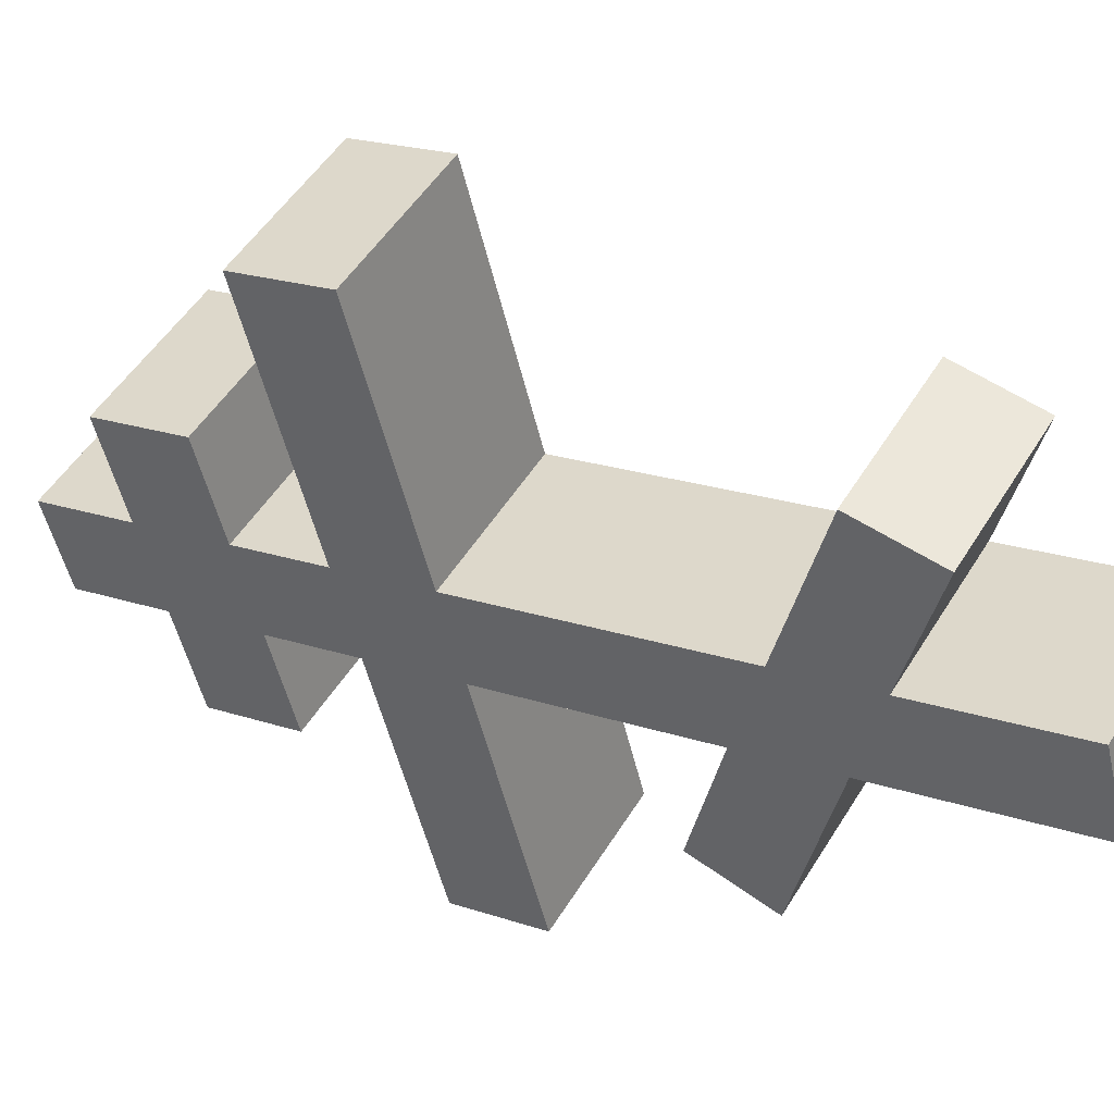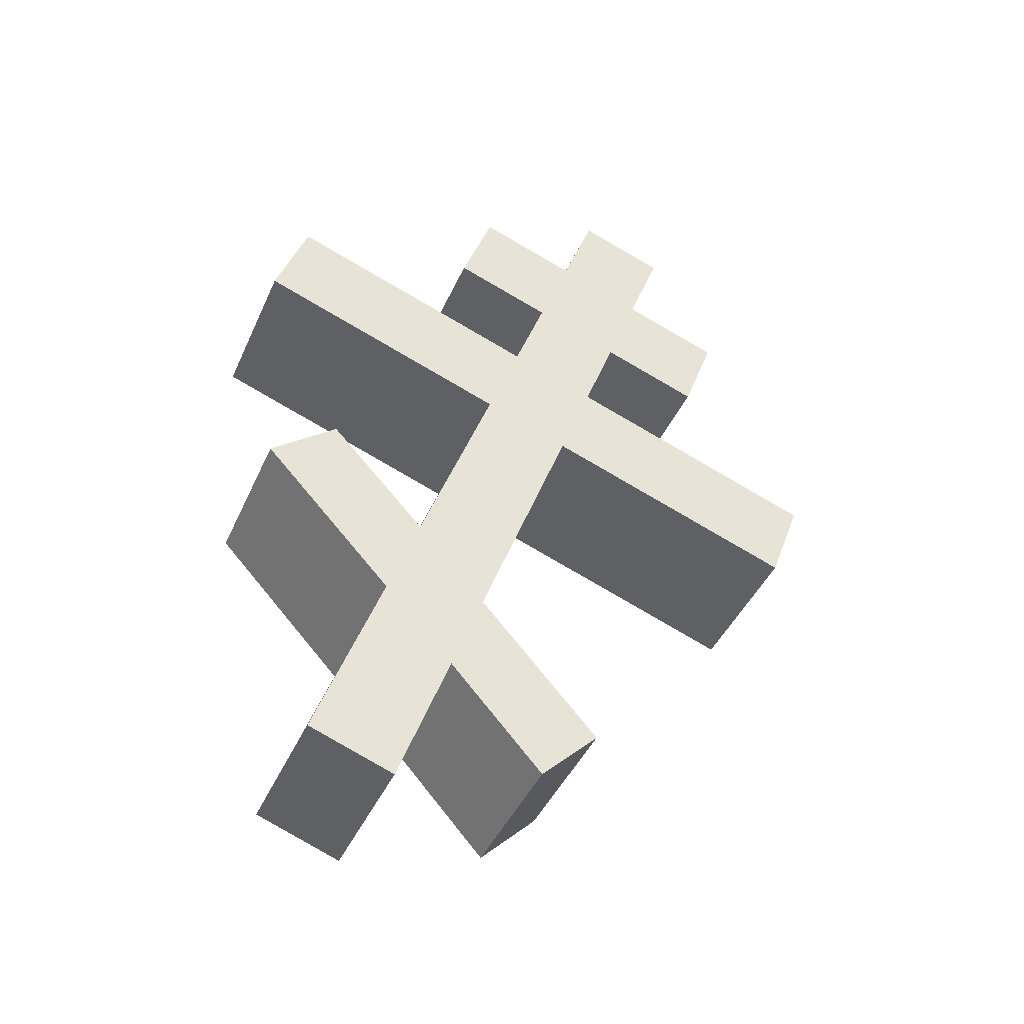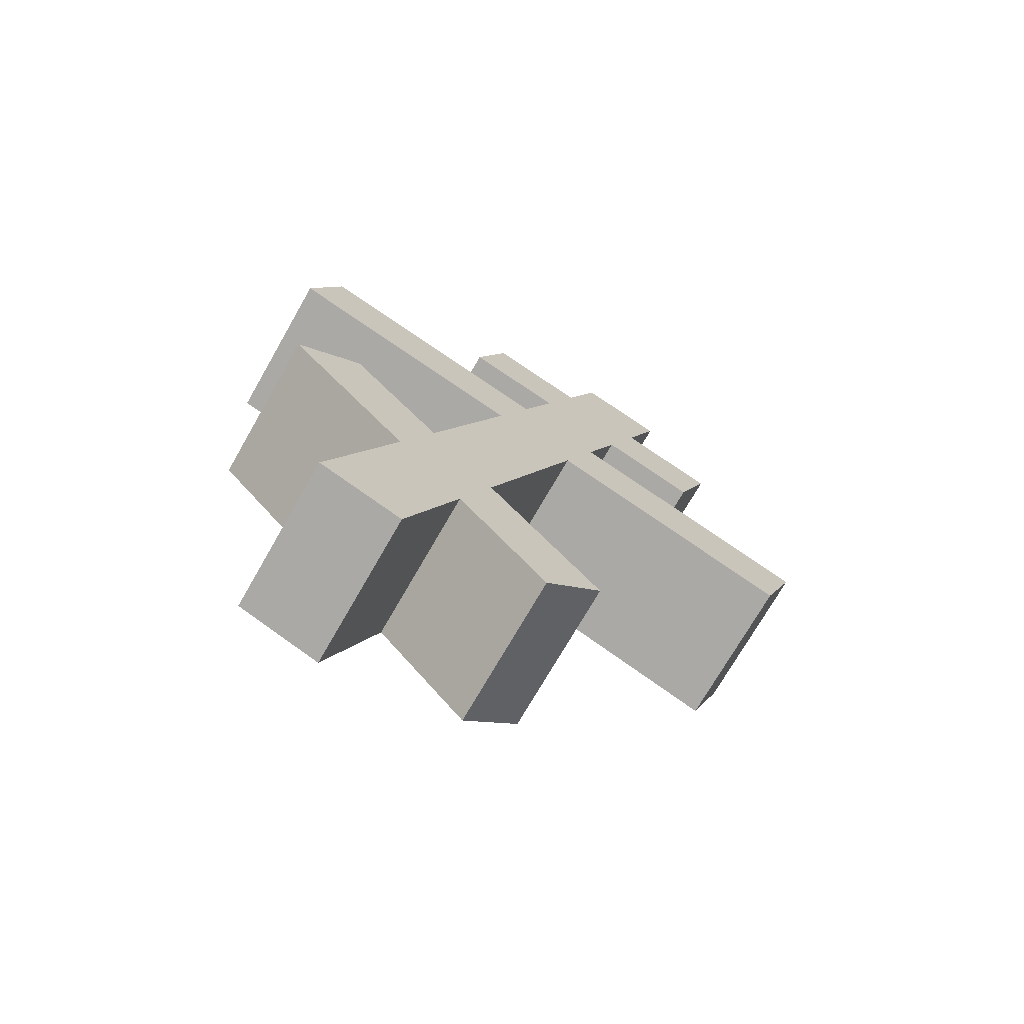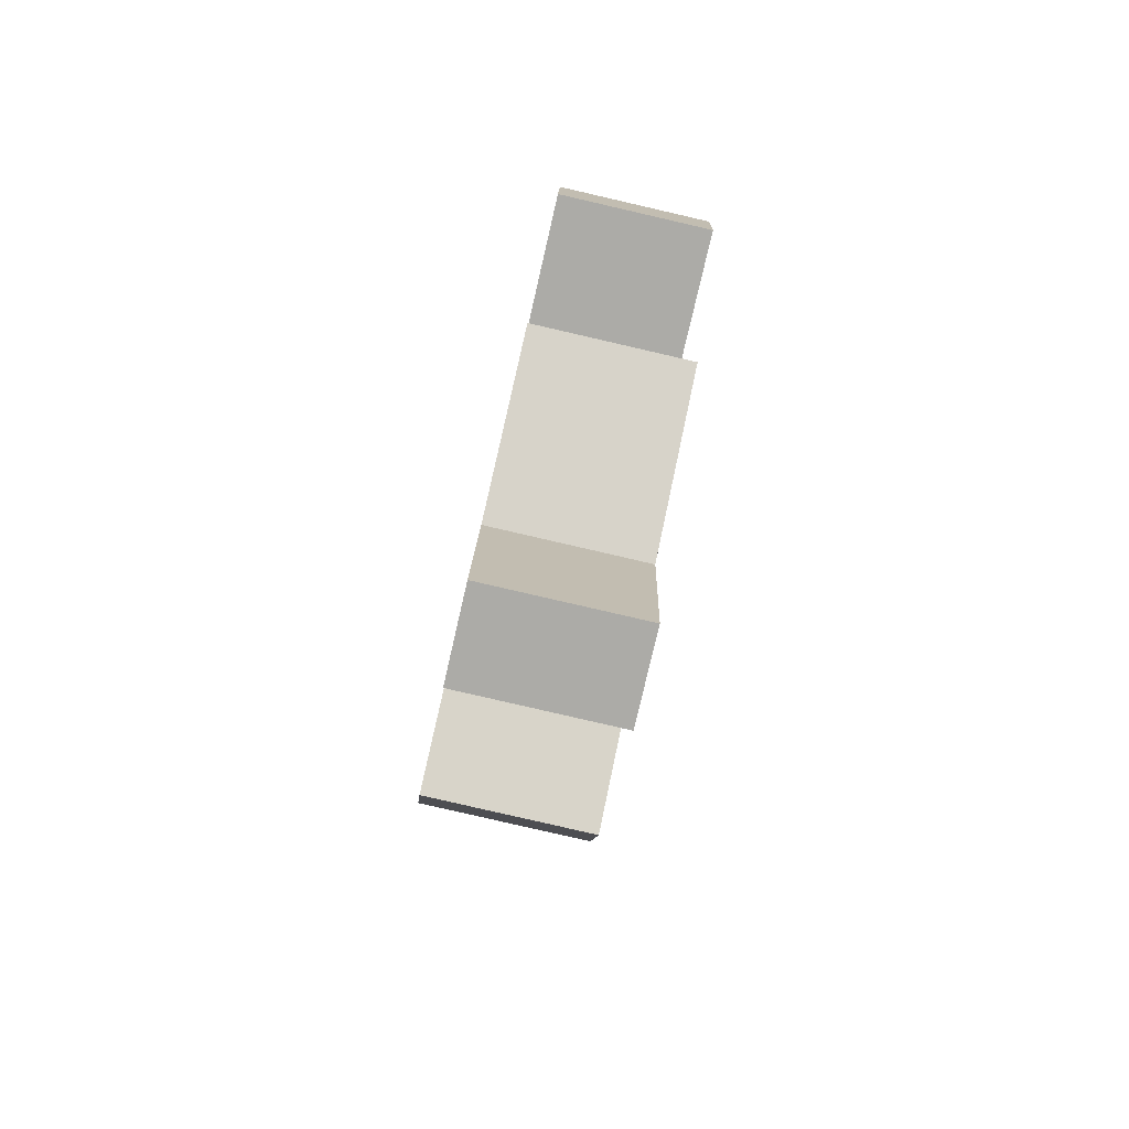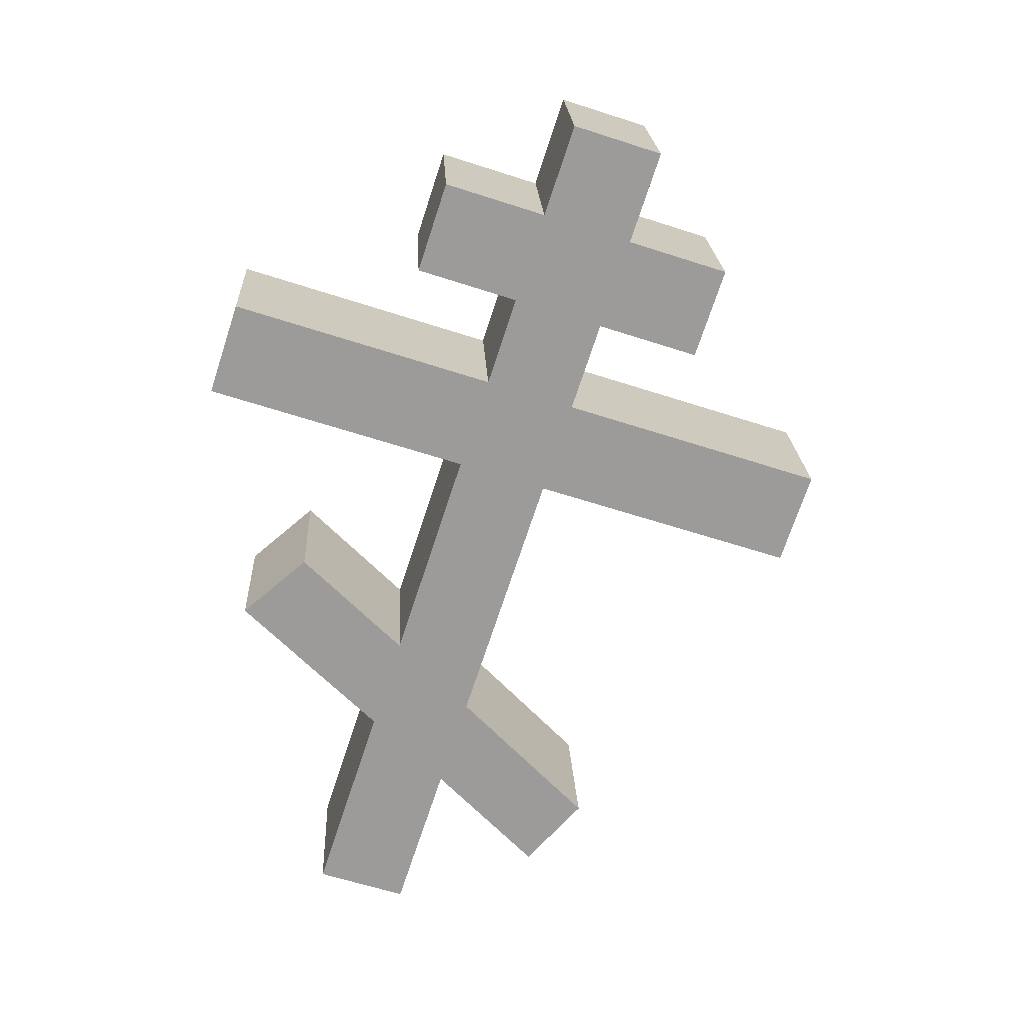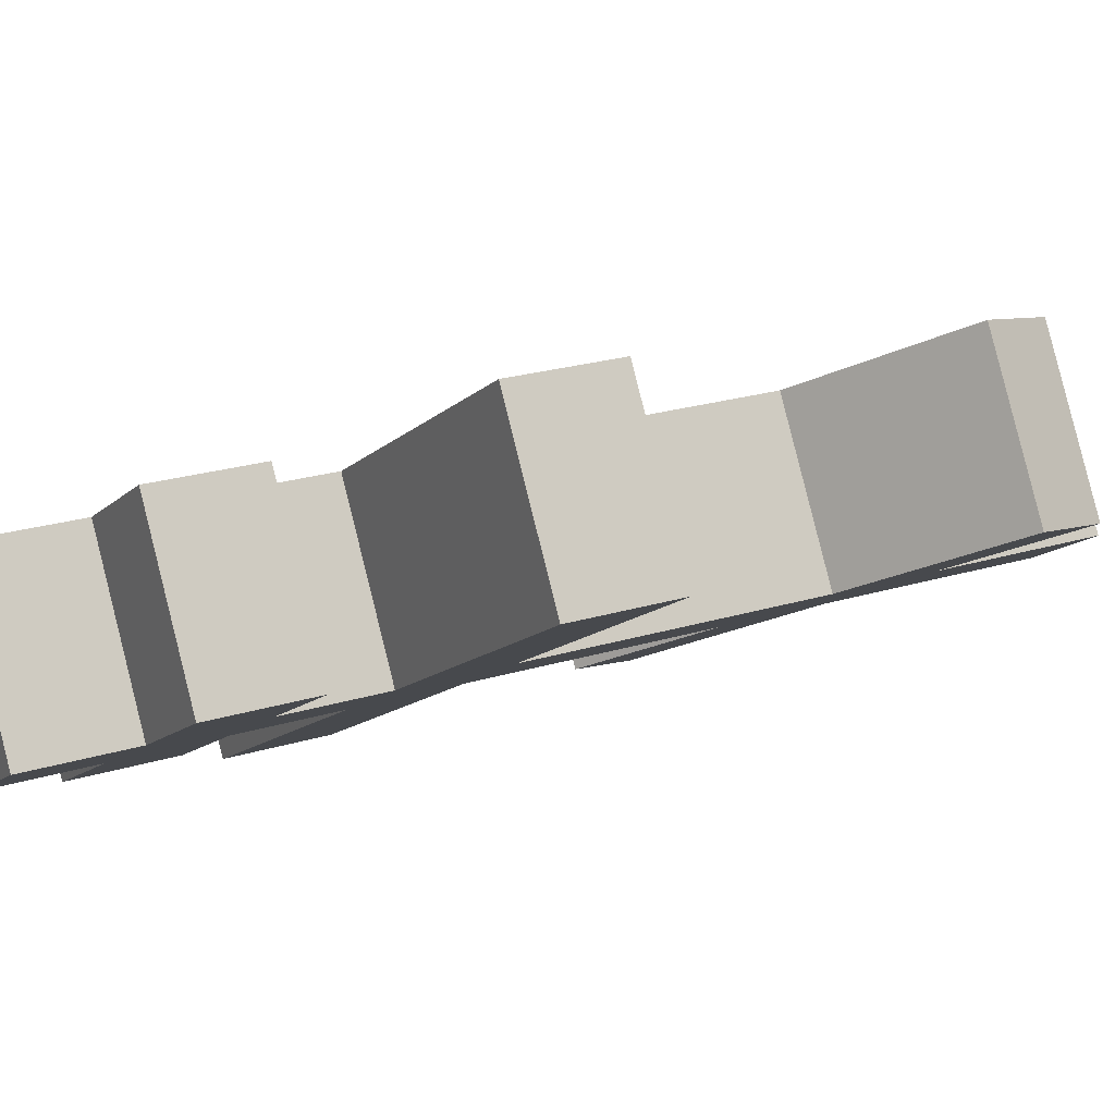
<metadata>
{"format":"obj","ext":"obj","renderer":"f3d","projection":"perspective","resolution":1024,"background":"white","views":[{"elev":0.2,"azim":-43.4,"up":"+Z"},{"elev":-47.7,"azim":-152.8,"up":"+Y"},{"elev":-77.7,"azim":-160.0,"up":"+Y"},{"elev":-57.8,"azim":127.9,"up":"+Y"},{"elev":15.5,"azim":-132.9,"up":"+Y"},{"elev":43.3,"azim":-101.8,"up":"+Z"}]}
</metadata>
<code>
o Cruz_Orto_Cube.011
v 0.303 4.972 -0.5327
v -0.4107 7.538 -0.0446
v 0.6674 5.015 -0.2249
v -0.04624 7.581 0.2632
v 0.1371 4.887 -0.3244
v -0.5765 7.452 0.1638
v 0.5015 4.929 -0.01655
v -0.2121 7.495 0.4715
v -0.3348 7.265 -0.09647
v 0.02965 7.308 0.2113
v -0.1362 7.222 0.4196
v -0.5007 7.179 0.1119
v 0.1042 7.04 0.1604
v -0.06171 6.954 0.3687
v -0.4262 6.912 0.06091
v -0.2603 6.997 -0.1474
v -0.07191 7.095 -0.3841
v -0.1464 7.363 -0.3331
v -0.3242 7.125 0.6558
v -0.6887 7.082 0.348
v 0.2181 7.405 -0.02534
v 0.2925 7.138 -0.0763
v -0.2497 6.857 0.6048
v -0.6142 6.814 0.297
v 0.1779 6.775 0.1099
v 0.01201 6.689 0.3182
v -0.3524 6.647 0.01047
v -0.1866 6.732 -0.1979
v 0.2538 6.502 0.05798
v 0.08797 6.416 0.2663
v -0.2765 6.374 -0.04148
v -0.1106 6.459 -0.2498
v 0.3782 6.712 -0.8639
v 0.3023 6.985 -0.8119
v -0.4763 6.437 0.9317
v -0.8408 6.394 0.6239
v 0.6668 7.028 -0.5041
v 0.7427 6.755 -0.5561
v -0.4004 6.164 0.8798
v -0.7649 6.121 0.572
v 0.4296 5.87 -0.06221
v 0.3029 5.644 0.1193
v -0.06157 5.601 -0.1885
v 0.06511 5.827 -0.37
v 0.5064 5.594 -0.1148
v 0.3779 5.374 0.068
v 0.01344 5.331 -0.2398
v 0.1419 5.551 -0.4225
v 0.3813 5.961 -0.763
v 0.7457 6.004 -0.4552
v 0.2417 6.13 -0.6211
v 0.6061 6.173 -0.3134
v 0.08195 5.251 0.4356
v -0.2825 5.208 0.1278
v 0.2049 5.067 0.3156
v -0.1596 5.024 0.007844
f 9 2 4 10
f 10 4 8 11
f 11 8 6 12
f 12 6 2 9
f 3 7 5 1
f 8 4 2 6
f 15 12 9 16
f 14 11 19 23
f 13 10 11 14
f 16 9 18 17
f 28 16 13 25
f 25 13 14 26
f 26 14 15 27
f 27 15 16 28
f 23 19 20 24
f 17 18 21 22
f 9 10 21 18
f 11 12 20 19
f 15 14 23 24
f 13 16 17 22
f 12 15 24 20
f 10 13 22 21
f 31 27 28 32
f 26 27 36 35
f 29 25 26 30
f 28 25 37 34
f 44 32 29 41
f 41 29 30 42
f 42 30 31 43
f 43 31 32 44
f 39 35 36 40
f 33 34 37 38
f 31 30 39 40
f 32 28 34 33
f 29 32 33 38
f 27 31 40 36
f 25 29 38 37
f 30 26 35 39
f 47 43 44 48
f 45 41 42 46
f 1 48 45 3
f 3 45 46 7
f 7 46 47 5
f 5 47 48 1
f 44 41 52 51
f 48 44 51 49
f 45 48 49 50
f 41 45 50 52
f 49 51 52 50
f 46 42 53 55
f 42 43 54 53
f 47 46 55 56
f 43 47 56 54
f 54 56 55 53

</code>
